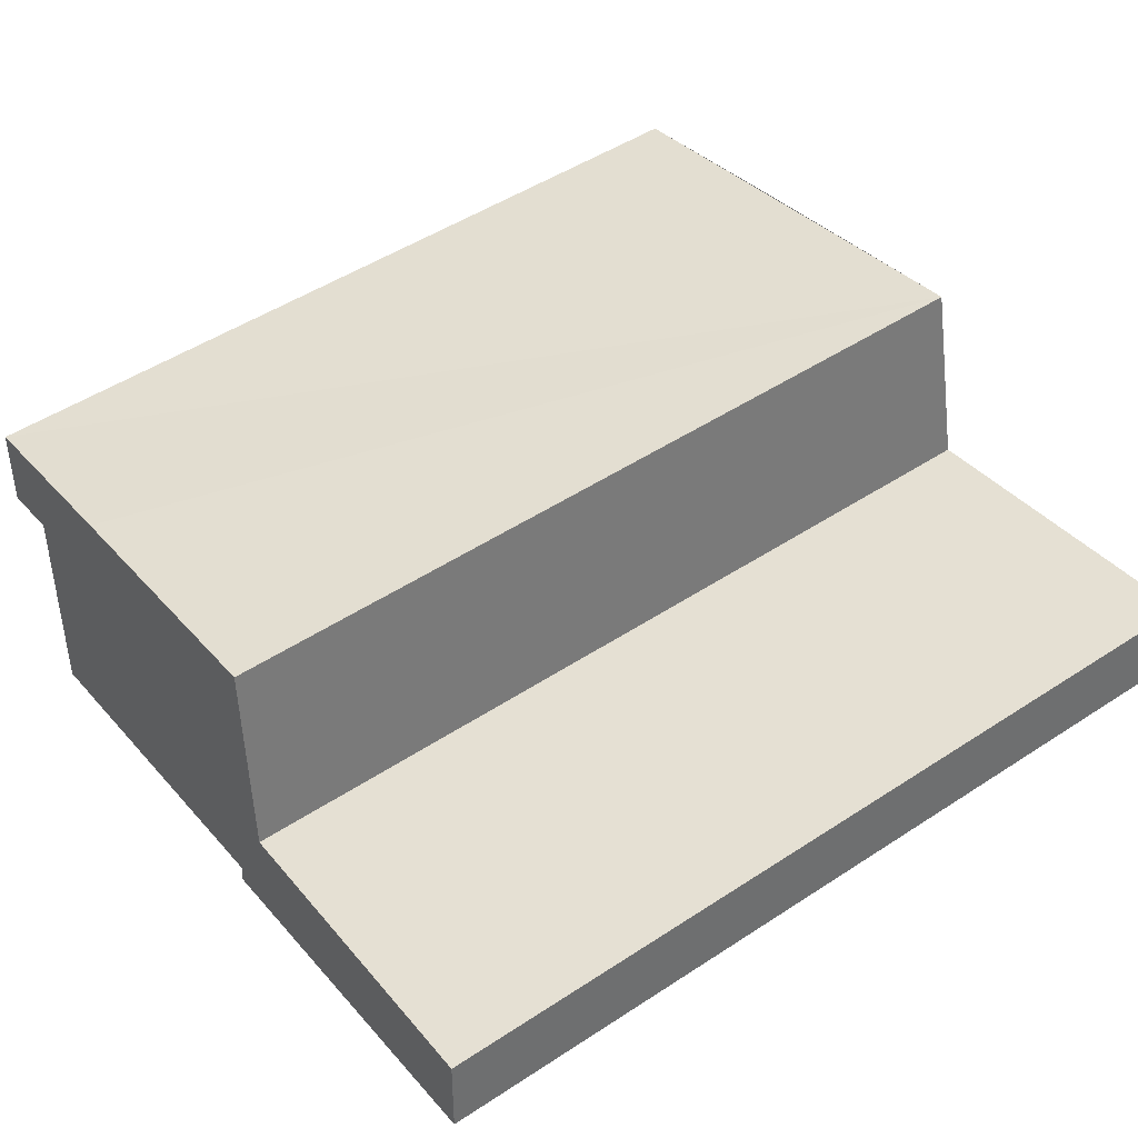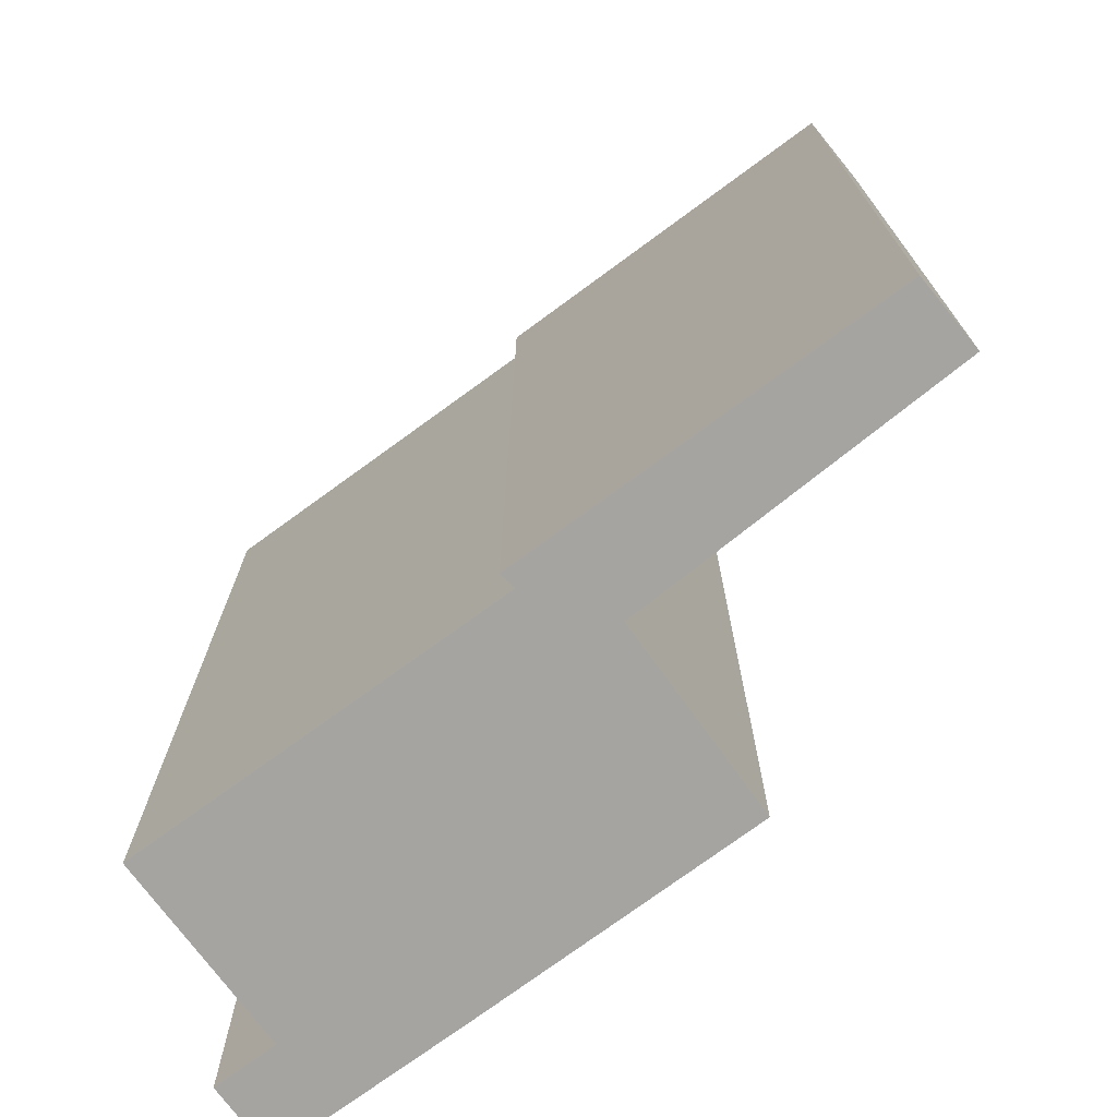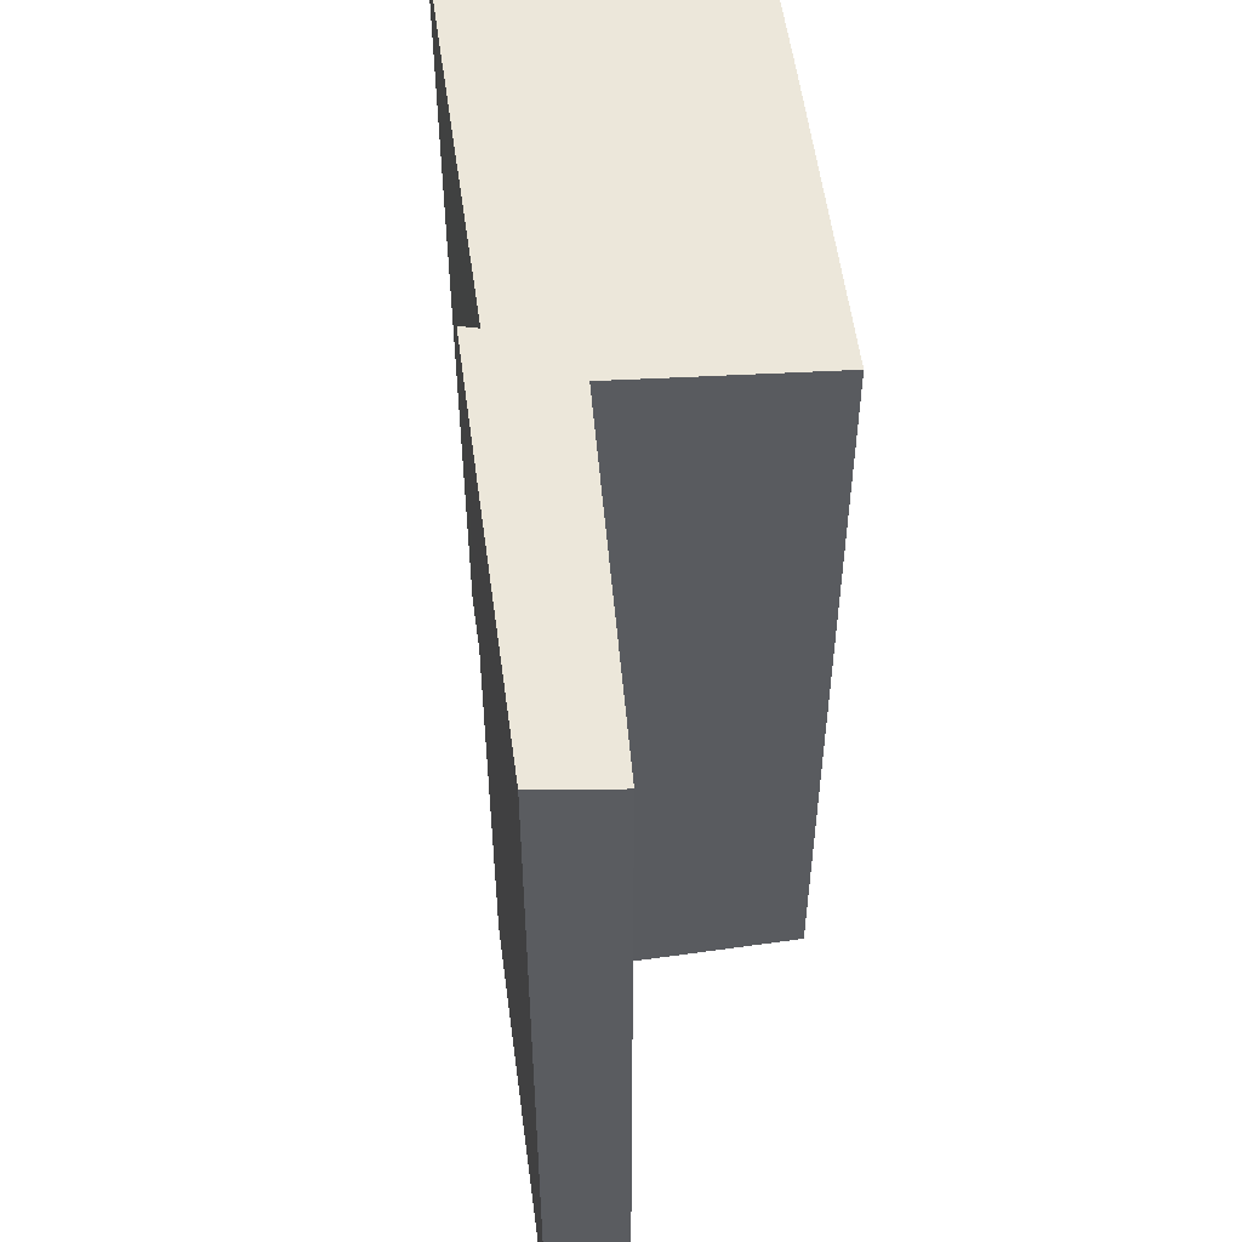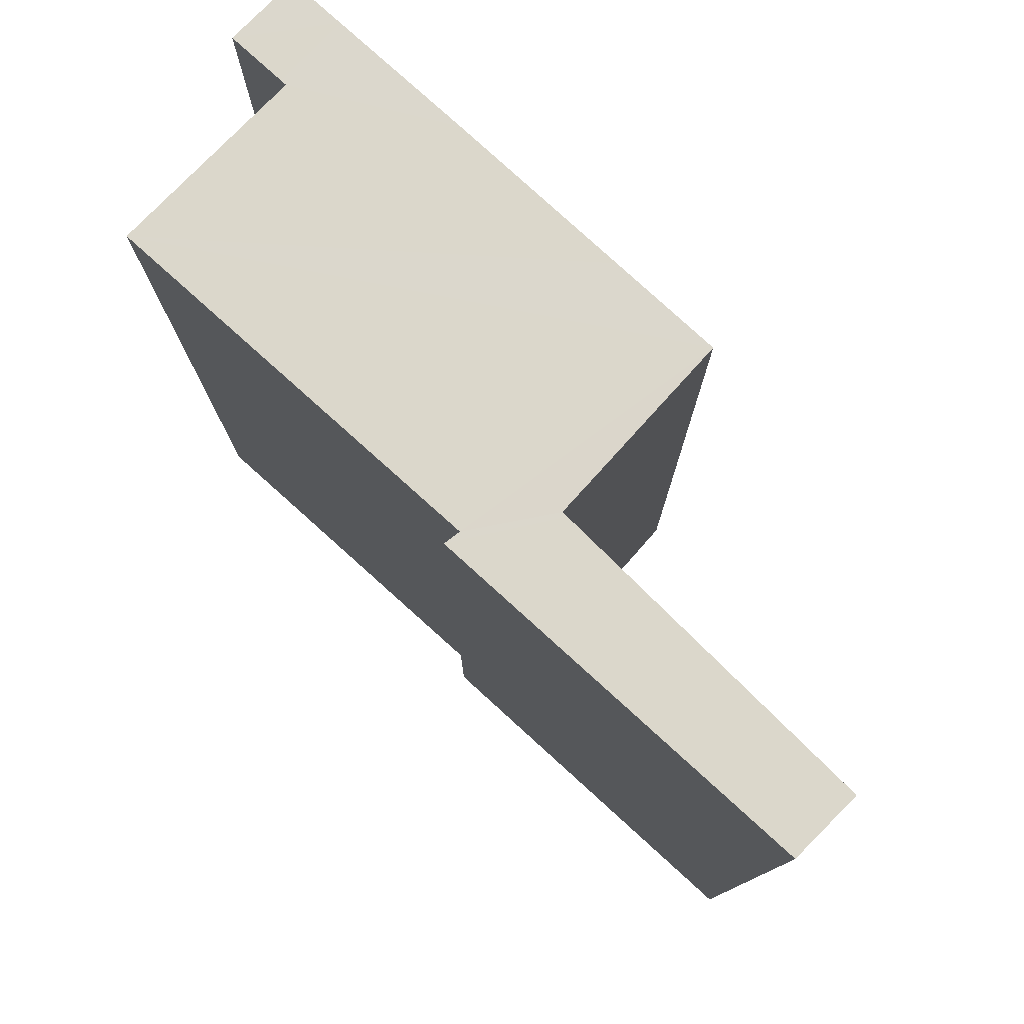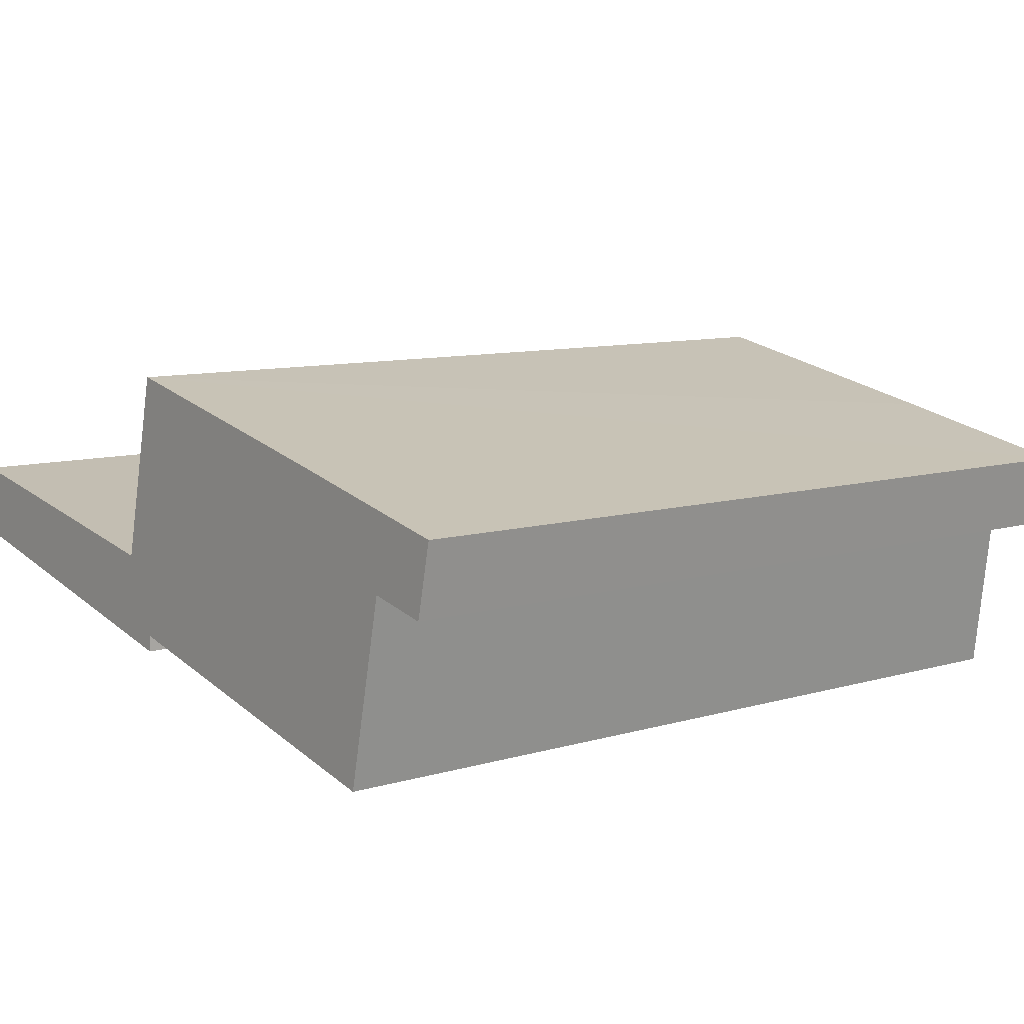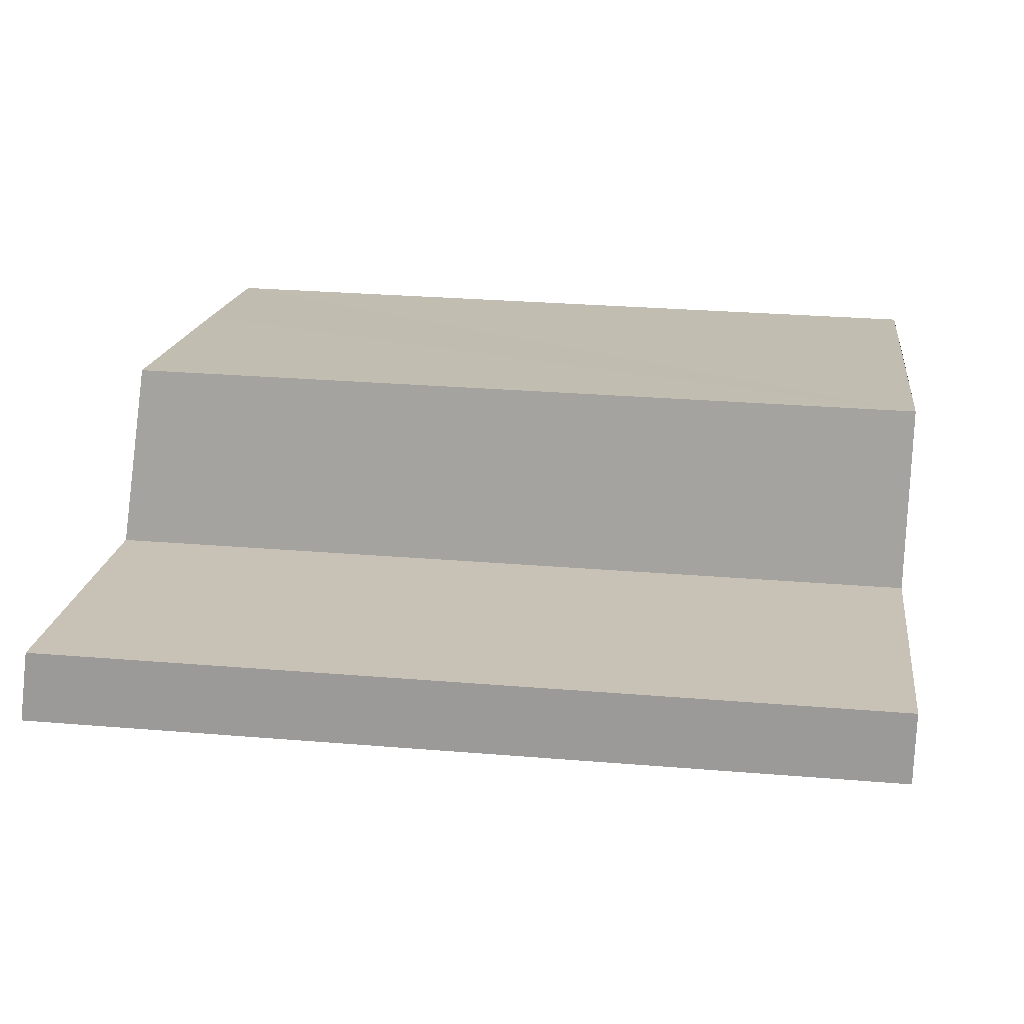
<metadata>
{"format":"obj","ext":"obj","renderer":"f3d","projection":"perspective","resolution":1024,"background":"white","views":[{"elev":49.9,"azim":-125.8,"up":"+Z"},{"elev":-73.5,"azim":-131.4,"up":"+Y"},{"elev":55.4,"azim":-85.4,"up":"+Y"},{"elev":78.9,"azim":-125.6,"up":"+Y"},{"elev":9.1,"azim":51.5,"up":"+Z"},{"elev":28.6,"azim":-82.9,"up":"+Z"}]}
</metadata>
<code>
v  0.206 15 1.257
v  5.49 15.14 -1.185
v  0 15.14 9.272e-16
v  5.83 14.97 0.287
v  6.521 15.14 -1.407
v  5.929 14.97 0.27
v  6.533 15.11 -1.116
v  6.696 14.58 3.584
v  12.99 15.11 -2.542
v  8.577 14.58 3.189
v  11.68 14.58 2.537
v  13.7 14.73 0.752
v  14.1 14.58 2.009
v  13.8 14.73 0.73
v  14.79 14.73 0.517
v  15.07 14.58 1.798
v  0 0 0
v  0.206 -7.697e-17 1.257
v  5.929 -1.653e-17 0.27
v  6.696 -2.195e-16 3.584
v  5.83 -1.757e-17 0.287
v  15.07 -1.101e-16 1.798
v  8.577 -1.953e-16 3.189
v  11.68 -1.553e-16 2.537
v  14.1 -1.23e-16 2.009
v  14.79 -3.166e-17 0.517
v  12.99 1.557e-16 -2.542
v  13.7 -4.605e-17 0.752
v  6.521 8.615e-17 -1.407
v  6.533 6.834e-17 -1.116
v  13.8 -4.47e-17 0.73
v  5.49 7.256e-17 -1.185
g defaultobject
f 1 2 3
f 2 1 4
f 2 4 5
f 5 4 6
f 5 6 7
f 7 6 8
f 7 8 9
f 9 8 10
f 9 10 11
f 9 11 12
f 12 11 13
f 12 13 14
f 14 13 15
f 15 13 16
f 17 1 3
f 1 17 18
f 19 8 6
f 8 19 20
f 18 4 1
f 4 18 6
f 6 18 19
f 19 18 21
f 20 10 8
f 10 20 11
f 11 20 13
f 13 20 16
f 16 20 22
f 22 20 23
f 22 23 24
f 22 24 25
f 16 26 15
f 26 16 22
f 12 27 9
f 27 12 28
f 7 29 5
f 29 7 30
f 26 14 15
f 14 26 12
f 12 26 28
f 28 26 31
f 27 7 9
f 7 27 30
f 2 17 3
f 17 2 5
f 17 5 32
f 32 5 29
f 25 26 22
f 26 25 31
f 31 25 24
f 31 24 28
f 28 24 27
f 27 24 30
f 30 24 23
f 30 23 20
f 30 20 19
f 30 19 29
f 29 19 32
f 32 19 21
f 32 21 18
f 32 18 17

</code>
